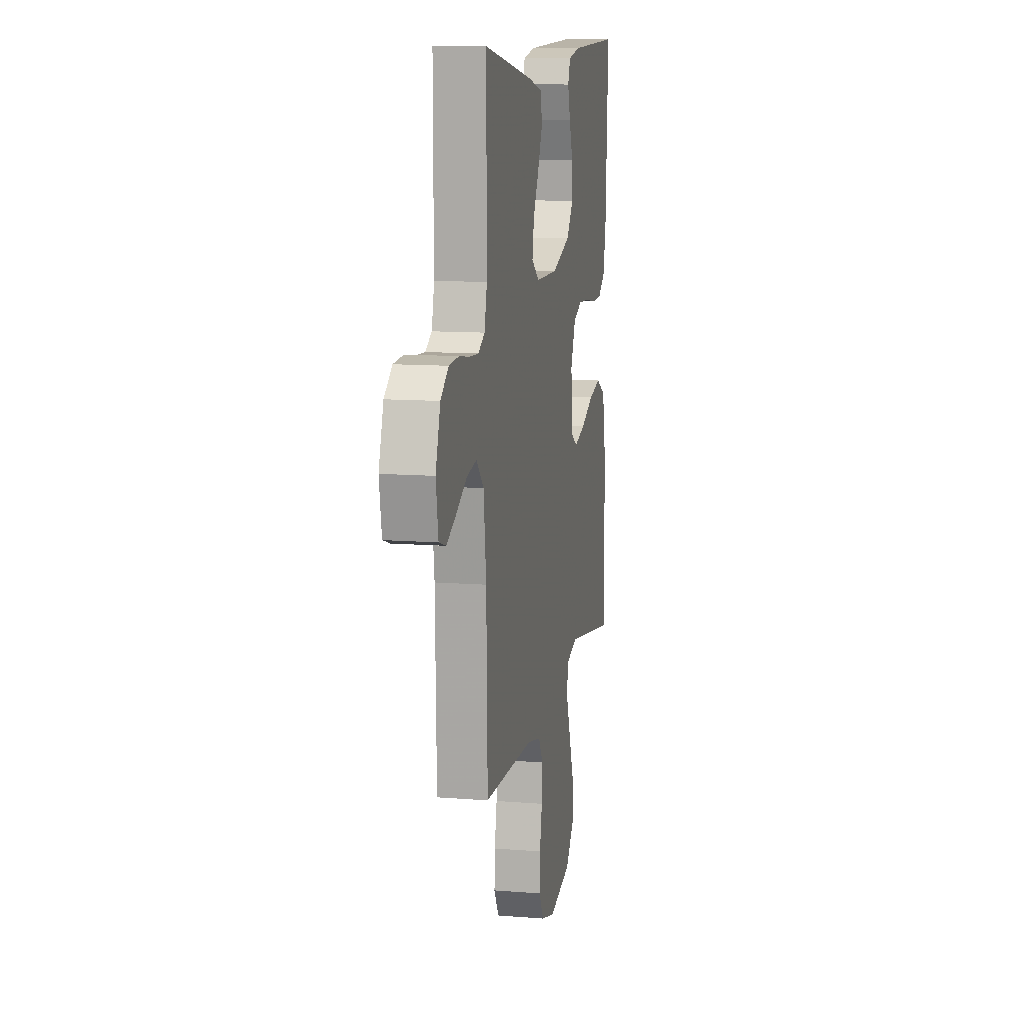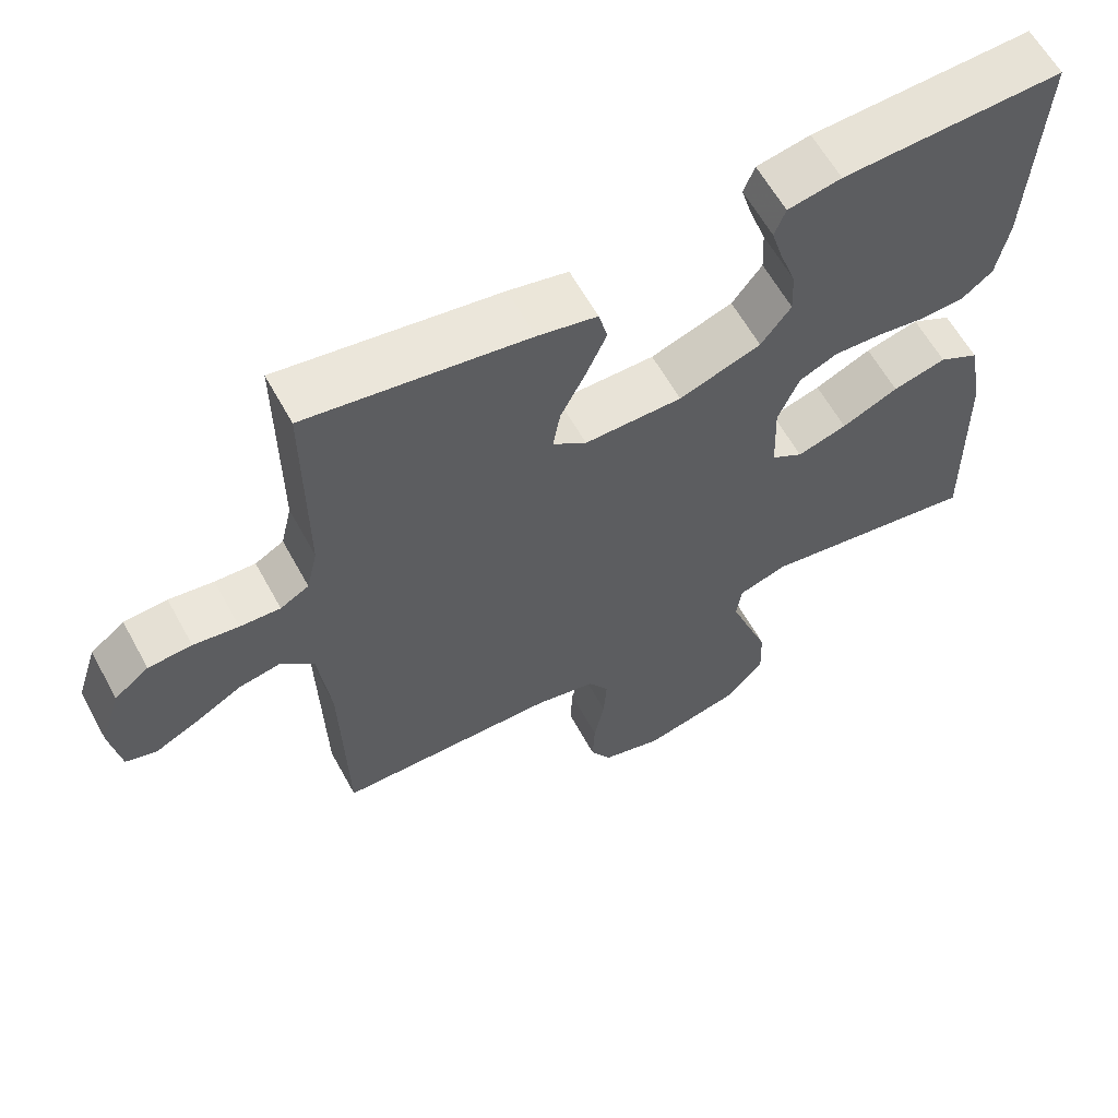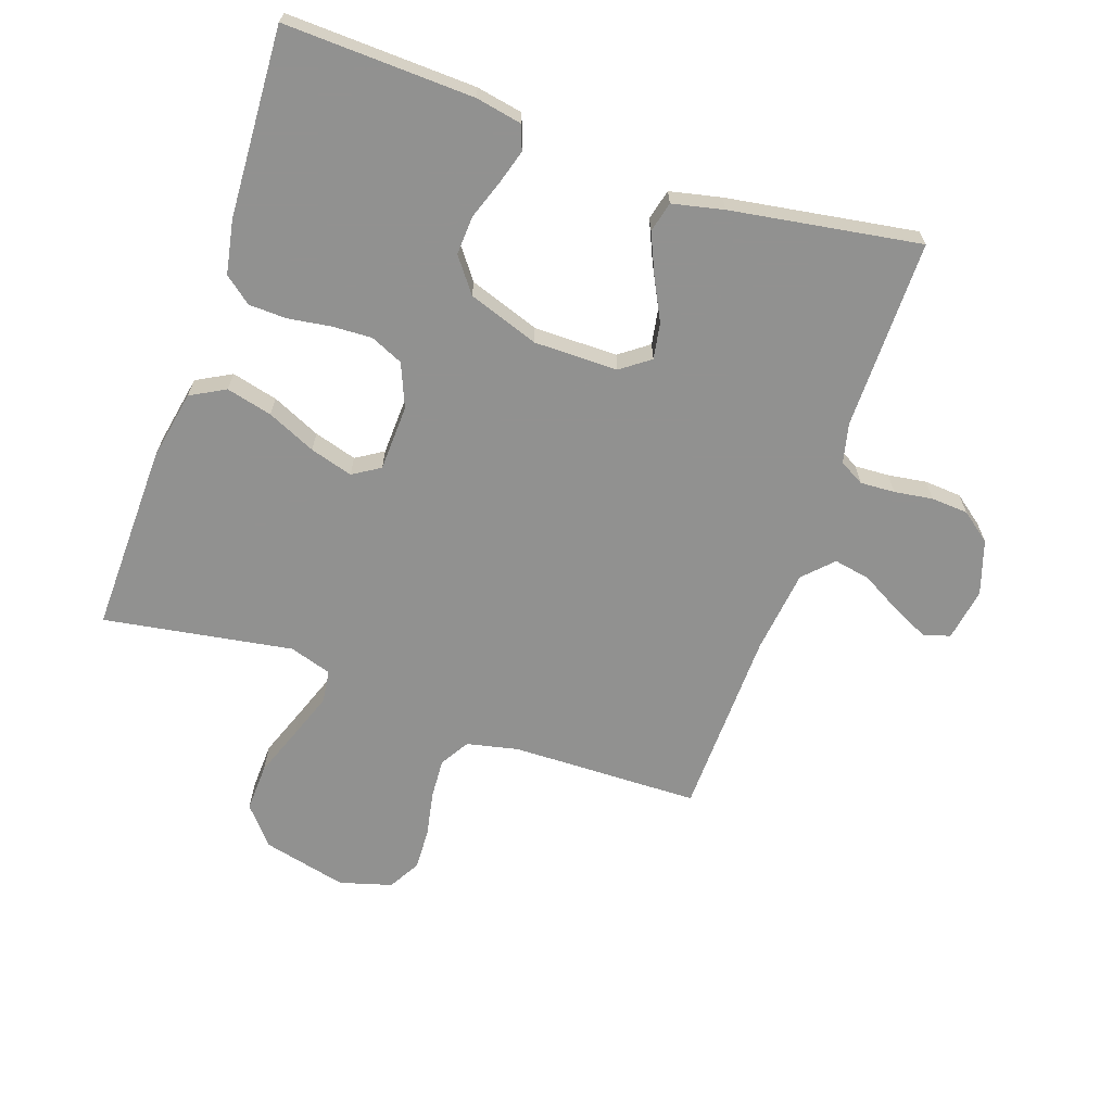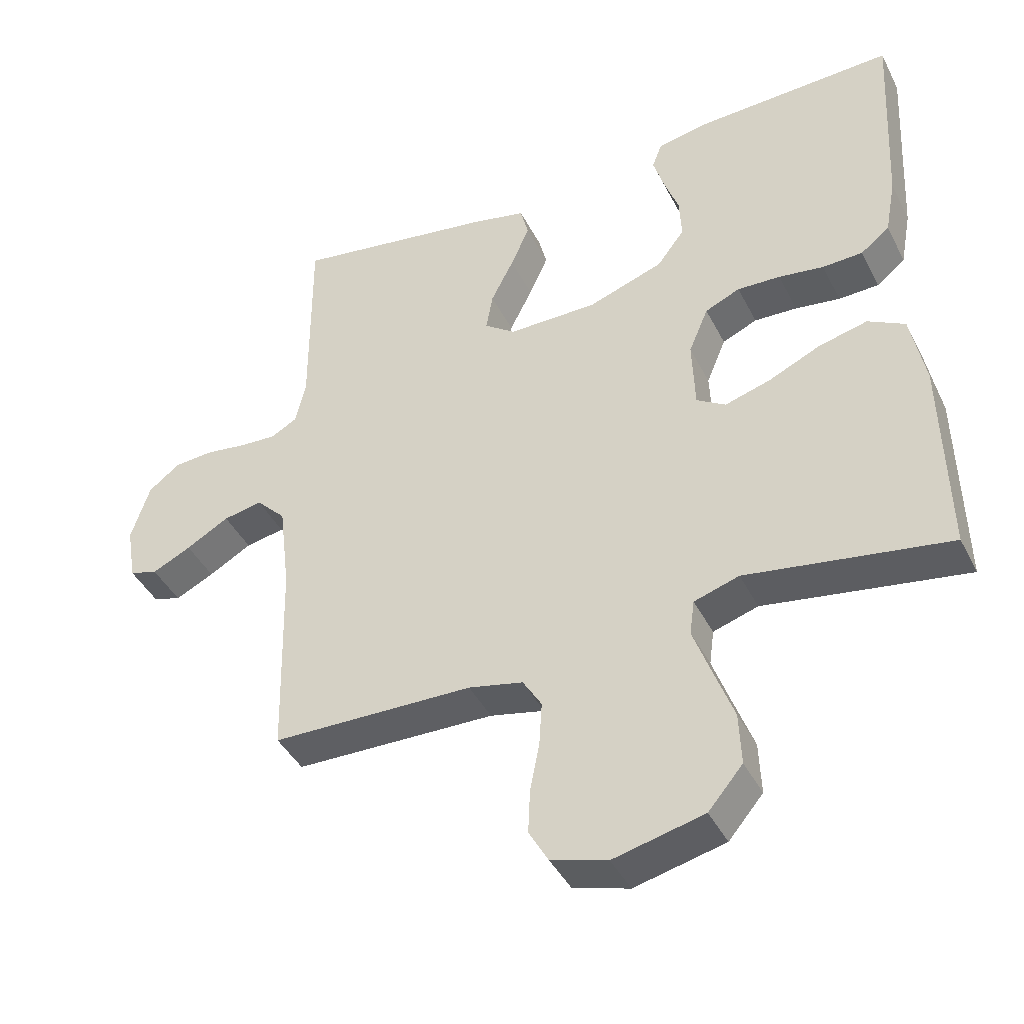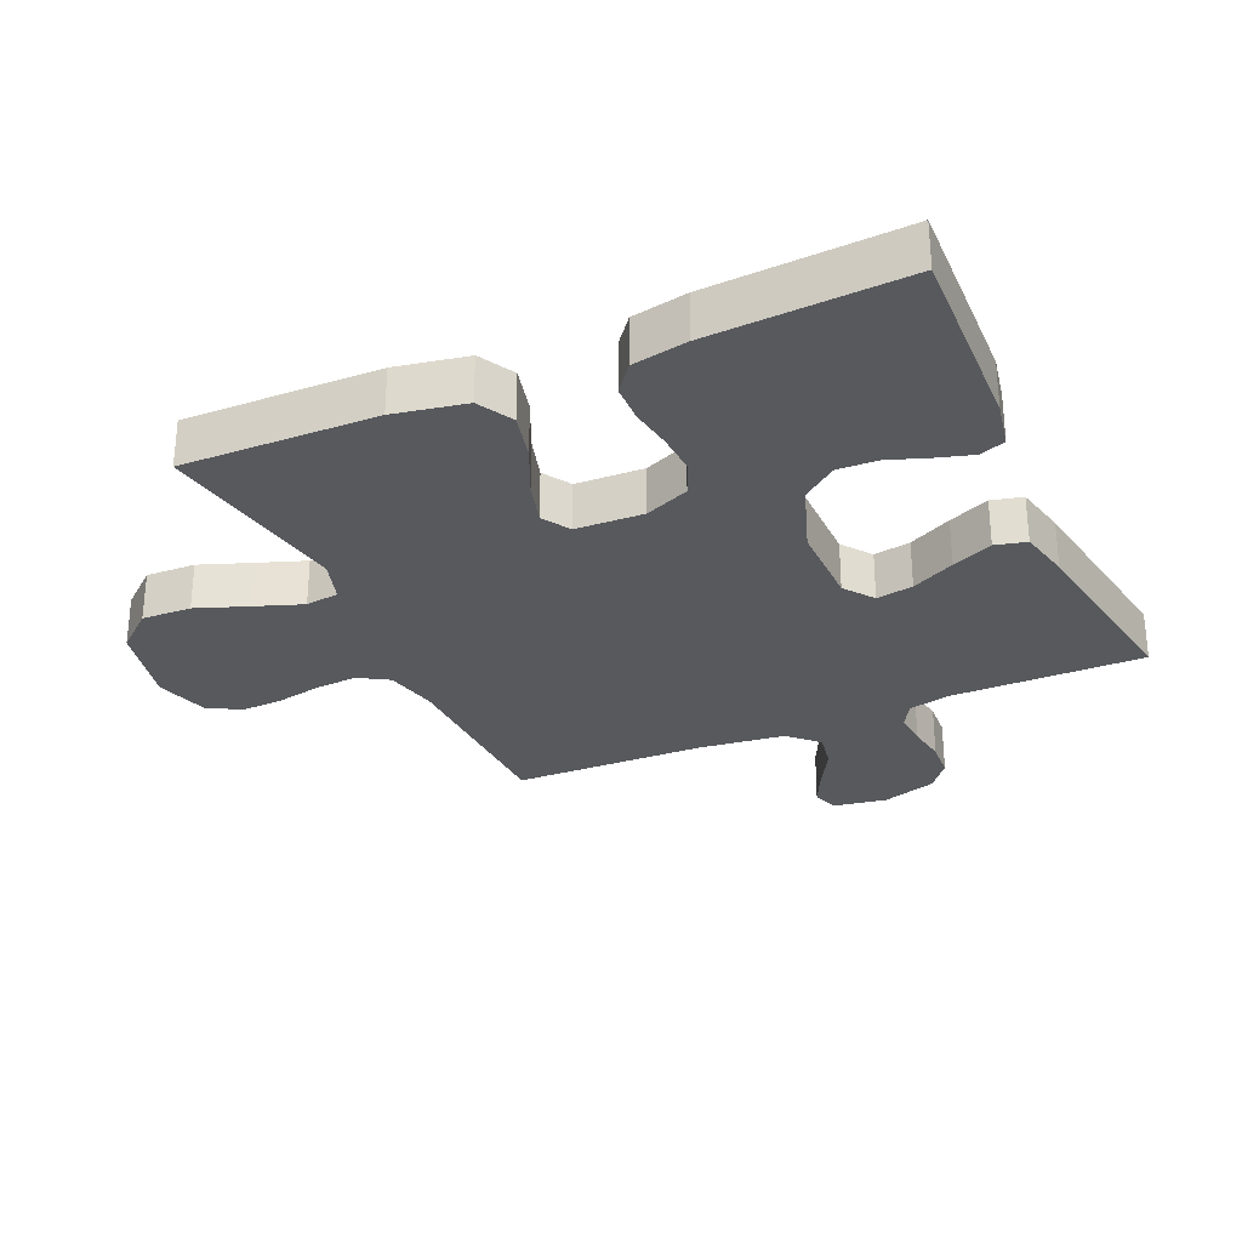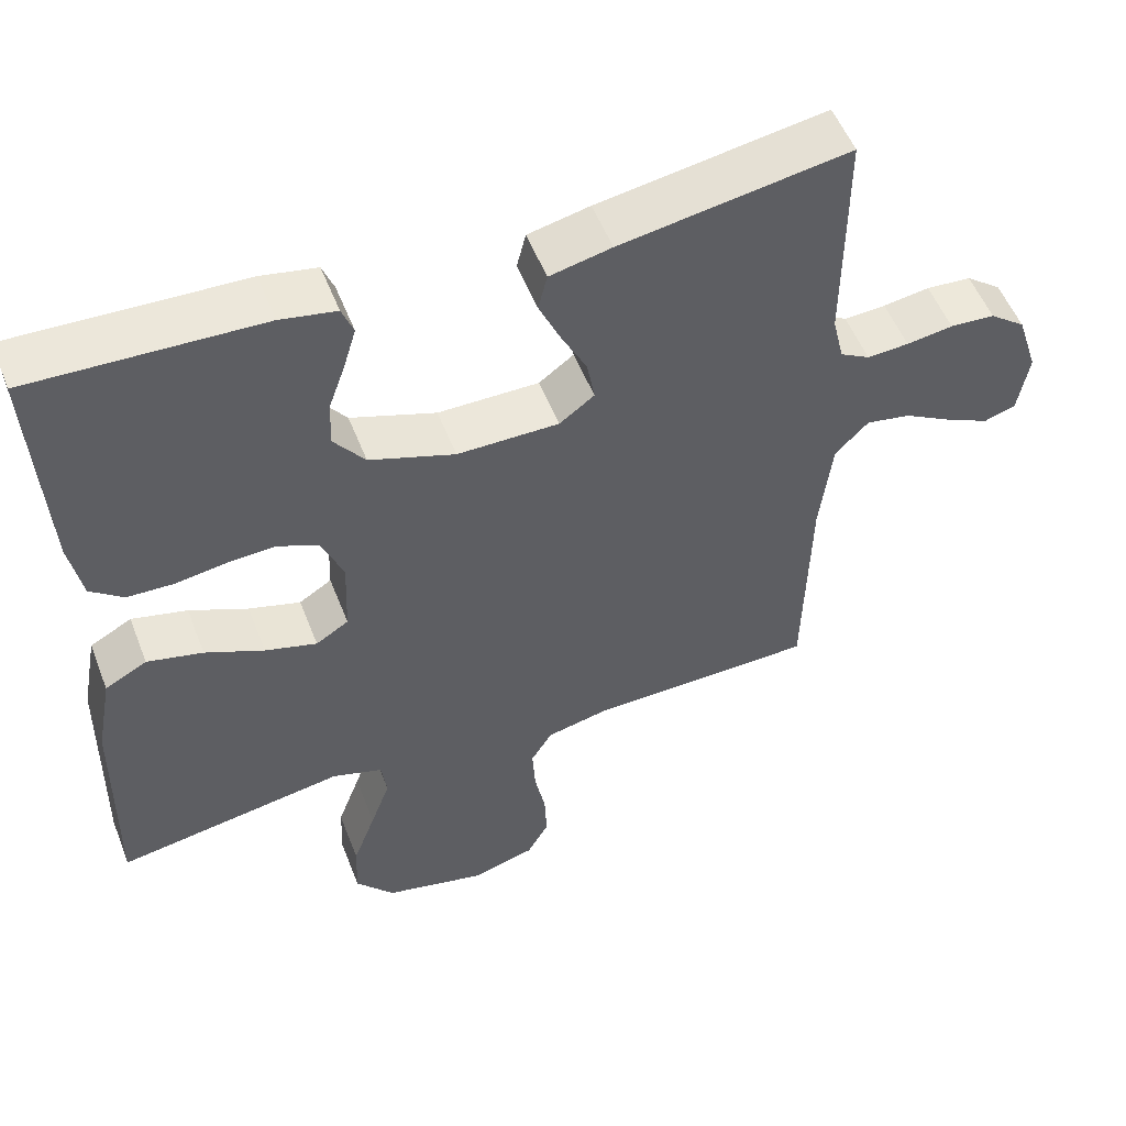
<metadata>
{"format":"obj","ext":"obj","renderer":"f3d","projection":"perspective","resolution":1024,"background":"white","views":[{"elev":11.3,"azim":101.1,"up":"+Z"},{"elev":61.5,"azim":151.3,"up":"+Z"},{"elev":-66.0,"azim":-19.1,"up":"+Y"},{"elev":-42.0,"azim":-154.7,"up":"+Z"},{"elev":-29.2,"azim":-65.9,"up":"+Y"},{"elev":53.4,"azim":-21.1,"up":"+Z"}]}
</metadata>
<code>
v -0.5 0.07 -0.5
v -0.494 0.07 -0.2
v -0.473 0.07 -0.089
v -0.418 0.07 -0.059
v -0.345 0.07 -0.077
v -0.268 0.07 -0.112
v -0.2 0.07 -0.132
v -0.157 0.07 -0.105
v -0.153 0.07 0
v -0.182 0.07 0.069
v -0.234 0.07 0.092
v -0.298 0.07 0.089
v -0.365 0.07 0.079
v -0.425 0.07 0.081
v -0.468 0.07 0.115
v -0.484 0.07 0.2
v -0.5 0.07 0.5
v -0.2 0.07 0.489
v -0.127 0.07 0.475
v -0.112 0.07 0.436
v -0.128 0.07 0.382
v -0.15 0.07 0.32
v -0.153 0.07 0.258
v -0.112 0.07 0.204
v 0 0.07 0.165
v 0.133 0.07 0.165
v 0.179 0.07 0.199
v 0.169 0.07 0.256
v 0.135 0.07 0.323
v 0.107 0.07 0.386
v 0.119 0.07 0.434
v 0.2 0.07 0.452
v 0.5 0.07 0.5
v 0.499 0.07 0.2
v 0.514 0.07 0.136
v 0.553 0.07 0.114
v 0.608 0.07 0.117
v 0.669 0.07 0.126
v 0.728 0.07 0.122
v 0.775 0.07 0.086
v 0.803 0.07 0
v 0.789 0.07 -0.084
v 0.747 0.07 -0.097
v 0.689 0.07 -0.069
v 0.625 0.07 -0.033
v 0.567 0.07 -0.022
v 0.523 0.07 -0.067
v 0.507 0.07 -0.2
v 0.5 0.07 -0.5
v 0.2 0.07 -0.506
v 0.119 0.07 -0.524
v 0.091 0.07 -0.57
v 0.095 0.07 -0.634
v 0.109 0.07 -0.705
v 0.112 0.07 -0.771
v 0.083 0.07 -0.822
v 0 0.07 -0.846
v -0.134 0.07 -0.814
v -0.185 0.07 -0.754
v -0.182 0.07 -0.677
v -0.152 0.07 -0.596
v -0.126 0.07 -0.524
v -0.133 0.07 -0.472
v -0.2 0.07 -0.451
v -0.5 0 -0.5
v -0.494 0 -0.2
v -0.473 0 -0.089
v -0.418 0 -0.059
v -0.345 0 -0.077
v -0.268 0 -0.112
v -0.2 0 -0.132
v -0.157 0 -0.105
v -0.153 0 0
v -0.182 0 0.069
v -0.234 0 0.092
v -0.298 0 0.089
v -0.365 0 0.079
v -0.425 0 0.081
v -0.468 0 0.115
v -0.484 0 0.2
v -0.5 0 0.5
v -0.2 0 0.489
v -0.127 0 0.475
v -0.112 0 0.436
v -0.128 0 0.382
v -0.15 0 0.32
v -0.153 0 0.258
v -0.112 0 0.204
v 0 0 0.165
v 0.133 0 0.165
v 0.179 0 0.199
v 0.169 0 0.256
v 0.135 0 0.323
v 0.107 0 0.386
v 0.119 0 0.434
v 0.2 0 0.452
v 0.5 0 0.5
v 0.499 0 0.2
v 0.514 0 0.136
v 0.553 0 0.114
v 0.608 0 0.117
v 0.669 0 0.126
v 0.728 0 0.122
v 0.775 0 0.086
v 0.803 0 0
v 0.789 0 -0.084
v 0.747 0 -0.097
v 0.689 0 -0.069
v 0.625 0 -0.033
v 0.567 0 -0.022
v 0.523 0 -0.067
v 0.507 0 -0.2
v 0.5 0 -0.5
v 0.2 0 -0.506
v 0.119 0 -0.524
v 0.091 0 -0.57
v 0.095 0 -0.634
v 0.109 0 -0.705
v 0.112 0 -0.771
v 0.083 0 -0.822
v 0 0 -0.846
v -0.134 0 -0.814
v -0.185 0 -0.754
v -0.182 0 -0.677
v -0.152 0 -0.596
v -0.126 0 -0.524
v -0.133 0 -0.472
v -0.2 0 -0.451
f 59 60 61
f 58 59 61
f 57 58 61
f 56 57 61
f 55 56 61
f 54 55 61
f 53 54 61
f 52 53 61 62
f 51 52 62 63
f 48 49 50
f 51 63 64
f 50 51 64
f 48 50 64
f 47 48 64
f 43 44 45
f 42 43 45
f 41 42 45
f 40 41 45
f 39 40 45
f 38 39 45
f 37 38 45
f 36 37 45 46
f 47 64 1
f 46 47 1
f 36 46 1
f 35 36 1
f 32 33 34
f 31 32 34
f 30 31 34
f 29 30 34
f 28 29 34
f 20 21 22
f 19 20 22
f 18 19 22
f 17 18 22
f 16 17 22
f 15 16 22
f 14 15 22
f 13 14 22
f 12 13 22
f 11 12 22 23
f 10 11 23 24
f 4 5 6
f 3 4 6
f 2 3 6
f 1 2 6
f 1 6 7
f 35 1 7 8
f 27 28 34 35
f 26 27 35 8
f 9 10 24 25
f 8 9 25 26
f 125 124 123
f 125 123 122
f 125 122 121
f 125 121 120
f 125 120 119
f 125 119 118
f 125 118 117
f 126 125 117 116
f 127 126 116 115
f 114 113 112
f 128 127 115
f 128 115 114
f 128 114 112
f 128 112 111
f 109 108 107
f 109 107 106
f 109 106 105
f 109 105 104
f 109 104 103
f 109 103 102
f 109 102 101
f 110 109 101 100
f 65 128 111
f 65 111 110
f 65 110 100
f 65 100 99
f 98 97 96
f 98 96 95
f 98 95 94
f 98 94 93
f 98 93 92
f 86 85 84
f 86 84 83
f 86 83 82
f 86 82 81
f 86 81 80
f 86 80 79
f 86 79 78
f 86 78 77
f 86 77 76
f 87 86 76 75
f 88 87 75 74
f 70 69 68
f 70 68 67
f 70 67 66
f 70 66 65
f 71 70 65
f 72 71 65 99
f 99 98 92 91
f 72 99 91 90
f 89 88 74 73
f 90 89 73 72
f 1 65 66 2
f 2 66 67 3
f 3 67 68 4
f 4 68 69 5
f 5 69 70 6
f 6 70 71 7
f 7 71 72 8
f 8 72 73 9
f 9 73 74 10
f 10 74 75 11
f 11 75 76 12
f 12 76 77 13
f 13 77 78 14
f 14 78 79 15
f 15 79 80 16
f 16 80 81 17
f 17 81 82 18
f 18 82 83 19
f 19 83 84 20
f 20 84 85 21
f 21 85 86 22
f 22 86 87 23
f 23 87 88 24
f 24 88 89 25
f 25 89 90 26
f 26 90 91 27
f 27 91 92 28
f 28 92 93 29
f 29 93 94 30
f 30 94 95 31
f 31 95 96 32
f 32 96 97 33
f 33 97 98 34
f 34 98 99 35
f 35 99 100 36
f 36 100 101 37
f 37 101 102 38
f 38 102 103 39
f 39 103 104 40
f 40 104 105 41
f 41 105 106 42
f 42 106 107 43
f 43 107 108 44
f 44 108 109 45
f 45 109 110 46
f 46 110 111 47
f 47 111 112 48
f 48 112 113 49
f 49 113 114 50
f 50 114 115 51
f 51 115 116 52
f 52 116 117 53
f 53 117 118 54
f 54 118 119 55
f 55 119 120 56
f 56 120 121 57
f 57 121 122 58
f 58 122 123 59
f 59 123 124 60
f 60 124 125 61
f 61 125 126 62
f 62 126 127 63
f 63 127 128 64
f 64 128 65 1

</code>
